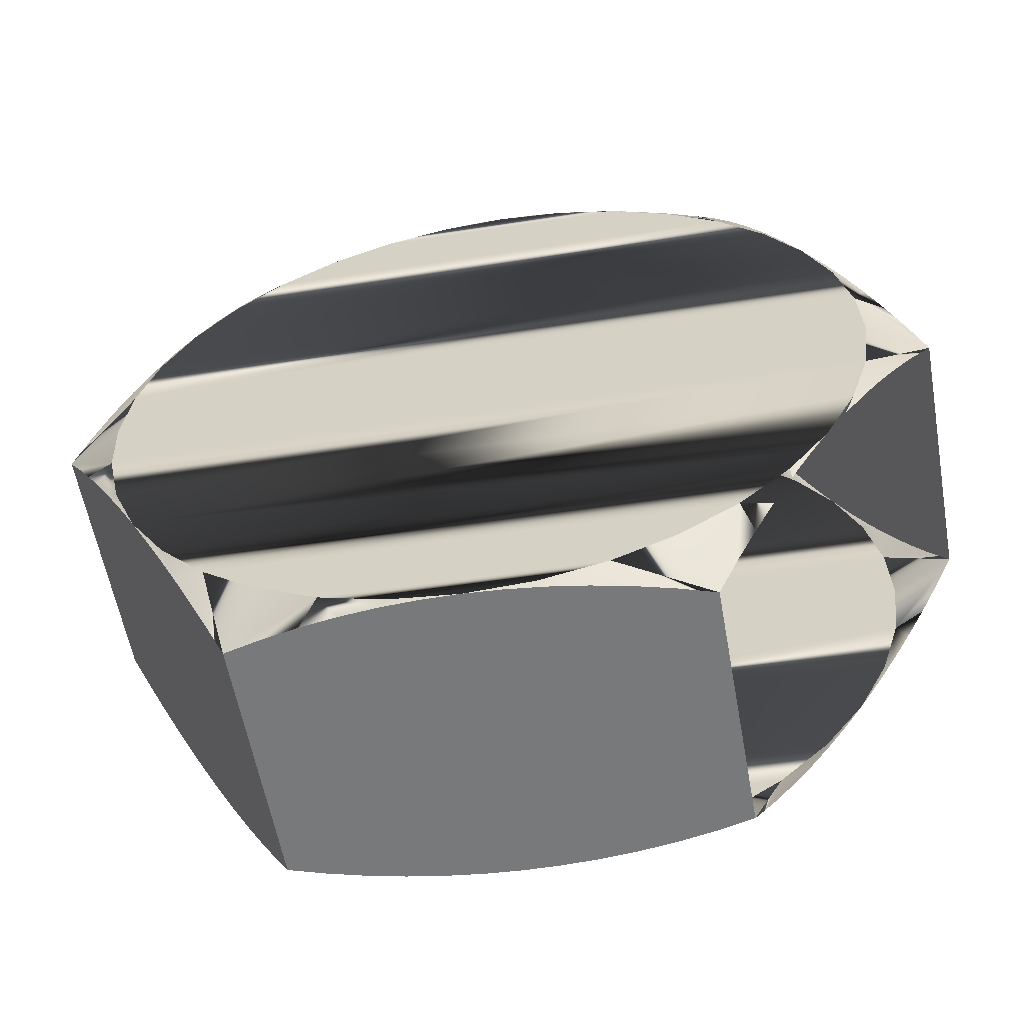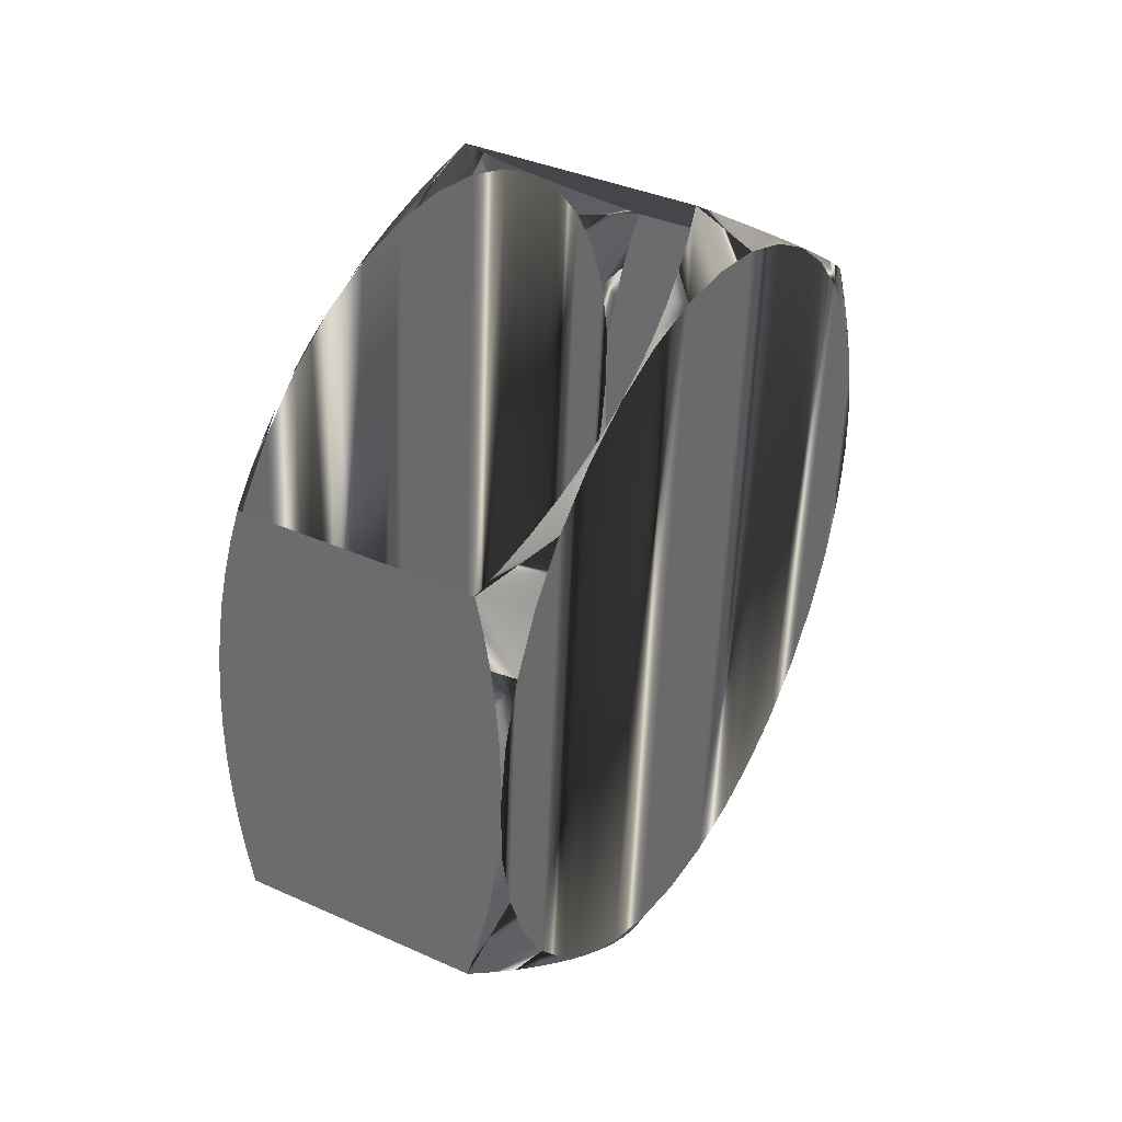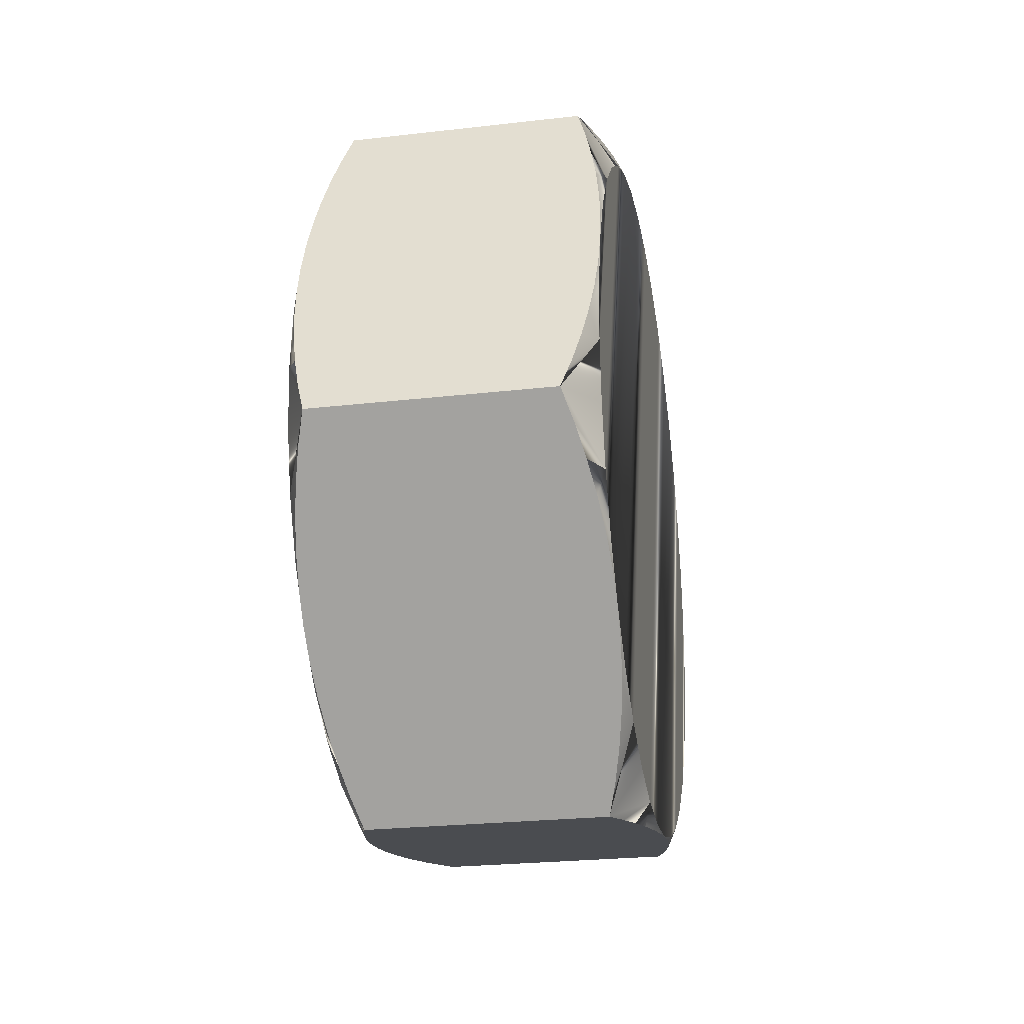
<metadata>
{"format":"obj","ext":"obj","renderer":"f3d","projection":"perspective","resolution":1024,"background":"white","views":[{"elev":-58.9,"azim":-75.9,"up":"+Y"},{"elev":29.2,"azim":30.4,"up":"+Z"},{"elev":-47.7,"azim":10.2,"up":"+Z"}]}
</metadata>
<code>
o Group2/mesh2/mesh2-geometry#mesh2-geometry
v 0.6288 -0.2171 -0.4844
v 0.6288 -0.2156 -0.4829
v 0.6285 -0.2178 -0.4843
v 0.6289 -0.2134 -0.4816
v 0.6281 -0.22 -0.4857
v 0.626 -0.2153 -0.5249
v 0.6286 -0.2202 -0.4878
v 0.6262 -0.2187 -0.5218
v 0.6259 -0.2133 -0.5262
v 0.6276 -0.2221 -0.487
v 0.6255 -0.2183 -0.5238
v 0.6258 -0.2114 -0.5274
v 0.6258 -0.2137 -0.5262
v 0.627 -0.2243 -0.4884
v 0.6265 -0.2215 -0.5181
v 0.6257 -0.216 -0.525
v 0.6252 -0.2205 -0.5226
v 0.629 -0.2114 -0.4805
v 0.6263 -0.2264 -0.4897
v 0.6283 -0.2227 -0.4917
v 0.6242 -0.225 -0.5202
v 0.623 -0.1978 -0.5343
v 0.6247 -0.2228 -0.5214
v 0.6289 -0.2113 -0.4802
v 0.6256 -0.2071 -0.5291
v 0.6268 -0.2237 -0.5141
v 0.629 -0.2093 -0.4794
v 0.6256 -0.2091 -0.5286
v 0.628 -0.2245 -0.496
v 0.625 -0.2251 -0.5178
v 0.6288 -0.2091 -0.4788
v 0.6291 -0.2049 -0.478
v 0.6253 -0.2068 -0.5297
v 0.6268 -0.2263 -0.4922
v 0.6271 -0.2251 -0.5097
v 0.6055 -0.198 -0.5331
v 0.6257 -0.2252 -0.5153
v 0.6055 -0.2258 -0.5062
v 0.6255 -0.2026 -0.5301
v 0.6249 -0.2045 -0.5309
v 0.6272 -0.2261 -0.4948
v 0.6277 -0.2255 -0.5005
v 0.6263 -0.2253 -0.5128
v 0.6049 -0.2002 -0.5319
v 0.6238 -0.172 -0.5178
v 0.6056 -0.2259 -0.5036
v 0.6055 -0.2256 -0.5088
v 0.6286 -0.2069 -0.4774
v 0.6291 -0.2003 -0.4774
v 0.6244 -0.2023 -0.532
v 0.6274 -0.226 -0.4973
v 0.6276 -0.2256 -0.5028
v 0.6268 -0.2254 -0.5102
v 0.6045 -0.2024 -0.5307
v 0.6036 -0.2028 -0.5286
v 0.6049 -0.1959 -0.5317
v 0.6244 -0.1741 -0.5192
v 0.6058 -0.226 -0.501
v 0.6056 -0.2255 -0.5113
v 0.6053 -0.2253 -0.5082
v 0.6054 -0.2256 -0.5059
v 0.6282 -0.2048 -0.476
v 0.6272 -0.2006 -0.4732
v 0.6254 -0.198 -0.5303
v 0.6237 -0.2 -0.5332
v 0.6275 -0.2259 -0.4999
v 0.6274 -0.2257 -0.5051
v 0.6275 -0.2258 -0.5025
v 0.6272 -0.2256 -0.5077
v 0.6062 -0.2261 -0.4984
v 0.6041 -0.2047 -0.5295
v 0.6036 -0.1982 -0.5288
v 0.6044 -0.1937 -0.5303
v 0.6036 -0.1936 -0.5282
v 0.6259 -0.1781 -0.52
v 0.6249 -0.1762 -0.5206
v 0.6059 -0.2257 -0.499
v 0.6058 -0.2254 -0.5139
v 0.6049 -0.2239 -0.5126
v 0.6278 -0.2027 -0.4746
v 0.629 -0.1957 -0.4776
v 0.6088 -0.2265 -0.4885
v 0.6067 -0.2262 -0.4959
v 0.6039 -0.207 -0.5283
v 0.6072 -0.2006 -0.4759
v 0.6041 -0.1916 -0.5289
v 0.6262 -0.1756 -0.5161
v 0.6253 -0.1783 -0.522
v 0.6062 -0.2253 -0.5165
v 0.6062 -0.2247 -0.4945
v 0.6277 -0.1983 -0.4744
v 0.6254 -0.1934 -0.5297
v 0.6073 -0.2263 -0.4934
v 0.608 -0.2264 -0.4909
v 0.6039 -0.2093 -0.5271
v 0.6072 -0.1959 -0.4761
v 0.6072 -0.2051 -0.4765
v 0.6038 -0.1894 -0.5275
v 0.628 -0.1768 -0.4896
v 0.6265 -0.1738 -0.5118
v 0.6255 -0.1805 -0.5234
v 0.6067 -0.2252 -0.519
v 0.6065 -0.2229 -0.4902
v 0.6282 -0.1961 -0.4756
v 0.626 -0.1733 -0.4872
v 0.6289 -0.1912 -0.4786
v 0.6237 -0.1957 -0.533
v 0.6039 -0.2116 -0.5259
v 0.6037 -0.2073 -0.5276
v 0.6071 -0.1914 -0.4771
v 0.6097 -0.2007 -0.472
v 0.6037 -0.1872 -0.5261
v 0.6283 -0.1796 -0.4859
v 0.6277 -0.1746 -0.4937
v 0.6247 -0.1721 -0.5153
v 0.6256 -0.1827 -0.5248
v 0.6059 -0.223 -0.5201
v 0.6046 -0.2217 -0.5166
v 0.6285 -0.1938 -0.4768
v 0.6085 -0.1735 -0.486
v 0.6287 -0.1915 -0.478
v 0.6255 -0.189 -0.5283
v 0.6243 -0.1935 -0.5316
v 0.6041 -0.2139 -0.5247
v 0.6038 -0.2094 -0.5268
v 0.6036 -0.1892 -0.5268
v 0.6078 -0.194 -0.4753
v 0.6072 -0.2096 -0.4779
v 0.609 -0.2028 -0.4733
v 0.6089 -0.1985 -0.4731
v 0.6037 -0.1851 -0.5247
v 0.6257 -0.1812 -0.5234
v 0.6274 -0.1732 -0.4981
v 0.6254 -0.1722 -0.5129
v 0.6051 -0.1727 -0.5037
v 0.6256 -0.1849 -0.5262
v 0.6053 -0.2207 -0.5212
v 0.6044 -0.2189 -0.5203
v 0.6067 -0.2204 -0.4863
v 0.6079 -0.1757 -0.4848
v 0.6272 -0.1729 -0.4975
v 0.6288 -0.1892 -0.4792
v 0.6288 -0.1869 -0.4804
v 0.6248 -0.1914 -0.5303
v 0.6044 -0.2162 -0.5235
v 0.6041 -0.2155 -0.5234
v 0.607 -0.1893 -0.478
v 0.6074 -0.1917 -0.4765
v 0.6083 -0.1963 -0.4742
v 0.6075 -0.2093 -0.4773
v 0.6083 -0.205 -0.4746
v 0.6039 -0.1829 -0.5233
v 0.6285 -0.183 -0.4828
v 0.6267 -0.1756 -0.4861
v 0.6264 -0.1732 -0.4898
v 0.6271 -0.173 -0.4949
v 0.6268 -0.1728 -0.5073
v 0.626 -0.1723 -0.5103
v 0.6052 -0.1728 -0.5012
v 0.6051 -0.1726 -0.5063
v 0.6254 -0.187 -0.5276
v 0.6048 -0.2185 -0.5224
v 0.6082 -0.2244 -0.4871
v 0.6075 -0.178 -0.4836
v 0.6065 -0.1798 -0.4844
v 0.6272 -0.1727 -0.5001
v 0.6255 -0.1869 -0.5273
v 0.6252 -0.1892 -0.5289
v 0.607 -0.2155 -0.4815
v 0.6071 -0.2137 -0.4801
v 0.6071 -0.1894 -0.4777
v 0.6078 -0.2071 -0.4759
v 0.6072 -0.2115 -0.4787
v 0.6041 -0.1807 -0.5219
v 0.6038 -0.1832 -0.5233
v 0.6286 -0.185 -0.4816
v 0.6279 -0.1801 -0.4839
v 0.6274 -0.1778 -0.485
v 0.6268 -0.1731 -0.4923
v 0.6269 -0.1727 -0.505
v 0.6055 -0.173 -0.4986
v 0.6053 -0.1725 -0.5089
v 0.6049 -0.173 -0.5058
v 0.6069 -0.2173 -0.4829
v 0.6078 -0.2223 -0.4857
v 0.6071 -0.1803 -0.4824
v 0.6062 -0.177 -0.4881
v 0.6076 -0.1734 -0.4885
v 0.6069 -0.1871 -0.4789
v 0.6045 -0.1785 -0.5206
v 0.6039 -0.1814 -0.5219
v 0.6067 -0.1832 -0.4813
v 0.6286 -0.1846 -0.4815
v 0.6283 -0.1823 -0.4827
v 0.6271 -0.1726 -0.5027
v 0.6268 -0.1725 -0.5052
v 0.6265 -0.1724 -0.5078
v 0.6058 -0.1731 -0.496
v 0.6054 -0.1731 -0.4989
v 0.6055 -0.1724 -0.5115
v 0.6074 -0.2202 -0.4843
v 0.6069 -0.1825 -0.4812
v 0.6041 -0.1783 -0.5185
v 0.6059 -0.1748 -0.4922
v 0.6071 -0.2158 -0.4815
v 0.6064 -0.1721 -0.5166
v 0.6056 -0.1734 -0.4966
v 0.6059 -0.1722 -0.5141
v 0.6046 -0.174 -0.5103
v 0.6069 -0.1848 -0.48
v 0.6043 -0.1758 -0.5146
v 0.6069 -0.1733 -0.491
v 0.6072 -0.218 -0.4829
v 0.605 -0.1764 -0.5192
v 0.6063 -0.1732 -0.4935
v 0.6056 -0.1742 -0.5179
f 1 2 3
f 4 2 1
f 5 1 3
f 6 1 4
f 1 5 7
f 8 1 6
f 6 4 9
f 7 5 10
f 8 7 1
f 11 6 8
f 9 4 12
f 9 6 13
f 7 10 14
f 15 7 8
f 6 11 16
f 11 8 17
f 12 4 18
f 12 9 13
f 13 6 16
f 7 14 19
f 15 20 7
f 8 21 15
f 16 22 11
f 8 17 23
f 11 22 17
f 24 4 18
f 12 18 25
f 12 22 13
f 13 22 16
f 20 19 7
f 26 20 15
f 8 23 21
f 15 21 26
f 17 22 23
f 27 24 18
f 25 18 27
f 25 12 28
f 28 22 12
f 20 29 19
f 26 29 20
f 23 22 21
f 26 30 21
f 24 27 31
f 25 27 32
f 33 25 28
f 33 22 28
f 29 34 19
f 35 29 26
f 22 36 21
f 26 37 30
f 30 21 38
f 32 31 27
f 27 31 32
f 32 31 27
f 27 31 32
f 25 32 39
f 33 39 25
f 40 22 33
f 29 41 34
f 34 41 19
f 35 42 29
f 35 43 26
f 36 44 21
f 22 45 36
f 26 43 37
f 37 30 46
f 38 21 47
f 46 30 38
f 31 32 48
f 48 32 31
f 31 32 48
f 48 32 31
f 39 32 49
f 39 33 40
f 50 22 40
f 29 41 51
f 41 51 19
f 35 52 42
f 51 42 29
f 43 35 53
f 44 54 21
f 36 55 44
f 44 55 36
f 36 45 56
f 57 45 22
f 43 37 58
f 58 37 46
f 47 21 59
f 60 47 38
f 38 47 60
f 61 38 46
f 46 38 61
f 32 62 48
f 49 32 63
f 39 49 64
f 50 39 40
f 65 22 50
f 51 66 19
f 52 35 67
f 42 68 52
f 42 51 66
f 35 69 53
f 53 43 70
f 54 71 21
f 44 55 54
f 54 55 44
f 36 72 55
f 55 72 36
f 56 45 73
f 36 74 56
f 56 74 36
f 45 75 57
f 76 57 22
f 70 43 58
f 77 46 58
f 58 46 77
f 59 21 78
f 47 79 59
f 59 79 47
f 79 47 60
f 60 47 79
f 60 38 61
f 61 38 60
f 61 77 46
f 46 77 61
f 32 62 80
f 32 80 63
f 81 49 63
f 64 49 81
f 22 39 64
f 65 39 50
f 22 39 65
f 19 66 82
f 35 67 69
f 52 68 67
f 42 66 68
f 69 53 83
f 83 53 70
f 71 84 21
f 54 71 55
f 55 71 54
f 36 74 72
f 72 74 36
f 85 55 72
f 72 55 85
f 73 45 86
f 56 74 73
f 73 74 56
f 45 75 87
f 57 75 76
f 88 76 22
f 77 58 70
f 70 58 77
f 78 21 89
f 79 78 59
f 59 78 79
f 90 60 79
f 79 60 90
f 77 61 60
f 60 61 77
f 81 91 63
f 64 81 92
f 92 22 64
f 66 68 82
f 67 69 93
f 68 67 94
f 93 69 83
f 90 70 83
f 83 70 90
f 84 95 21
f 84 55 71
f 71 55 84
f 96 72 74
f 74 72 96
f 97 55 85
f 85 55 97
f 85 72 96
f 96 72 85
f 86 45 98
f 73 74 86
f 86 74 73
f 75 99 87
f 45 87 100
f 76 75 88
f 101 88 22
f 70 90 77
f 77 90 70
f 102 89 21
f 79 78 89
f 89 78 79
f 77 60 90
f 90 60 77
f 90 79 103
f 103 79 90
f 81 104 91
f 91 63 105
f 92 81 106
f 92 107 22
f 82 68 94
f 94 67 93
f 90 83 93
f 93 83 90
f 95 108 21
f 84 95 109
f 109 95 84
f 55 84 109
f 109 84 55
f 96 74 110
f 110 74 96
f 97 109 55
f 55 109 97
f 85 111 97
f 97 111 85
f 96 111 85
f 85 111 96
f 98 45 112
f 74 98 86
f 86 98 74
f 75 113 99
f 87 99 114
f 87 114 100
f 45 100 115
f 75 101 88
f 116 101 22
f 79 89 102
f 102 89 79
f 102 21 117
f 103 79 118
f 118 79 103
f 103 82 90
f 90 82 103
f 81 119 104
f 104 91 105
f 105 63 120
f 121 81 106
f 92 106 122
f 92 123 107
f 107 123 22
f 90 94 82
f 82 94 90
f 90 93 94
f 94 93 90
f 108 124 21
f 95 108 125
f 125 108 95
f 109 95 125
f 125 95 109
f 110 74 126
f 126 74 110
f 127 110 96
f 96 110 127
f 128 109 97
f 97 109 128
f 111 97 129
f 129 97 111
f 96 130 111
f 111 130 96
f 112 45 131
f 98 126 112
f 112 126 98
f 98 74 126
f 126 74 98
f 132 113 75
f 99 113 105
f 105 114 99
f 100 114 133
f 115 100 134
f 115 135 45
f 101 75 132
f 101 132 116
f 136 116 22
f 118 79 102
f 102 79 118
f 137 117 21
f 138 117 102
f 102 117 138
f 103 118 139
f 139 118 103
f 139 82 103
f 103 82 139
f 81 121 119
f 119 104 105
f 120 63 140
f 105 120 141
f 142 121 106
f 122 106 143
f 144 122 92
f 144 92 123
f 123 144 22
f 124 145 21
f 108 124 146
f 146 124 108
f 128 108 125
f 125 108 128
f 128 125 109
f 109 125 128
f 110 126 147
f 147 126 110
f 110 127 148
f 148 127 110
f 127 96 149
f 149 96 127
f 150 97 128
f 128 97 150
f 129 97 151
f 151 97 129
f 96 149 130
f 130 149 96
f 111 130 63
f 131 45 152
f 131 112 126
f 126 112 131
f 132 153 113
f 105 113 154
f 105 114 155
f 133 156 114
f 100 133 157
f 134 158 100
f 134 159 115
f 135 160 45
f 159 135 115
f 132 136 116
f 161 136 22
f 102 138 118
f 118 138 102
f 137 117 138
f 138 117 137
f 162 137 21
f 139 118 138
f 138 118 139
f 139 163 82
f 82 163 139
f 121 119 105
f 140 63 164
f 120 165 140
f 140 165 120
f 141 120 166
f 156 105 141
f 142 121 105
f 143 142 106
f 122 143 167
f 122 144 168
f 144 168 22
f 145 162 21
f 124 145 146
f 146 145 124
f 169 146 108
f 108 146 169
f 170 108 128
f 128 108 170
f 147 126 131
f 131 126 147
f 147 110 171
f 171 110 147
f 148 63 127
f 171 110 148
f 148 110 171
f 127 63 149
f 97 150 172
f 172 150 97
f 150 128 173
f 173 128 150
f 151 97 172
f 172 97 151
f 149 63 130
f 152 45 174
f 152 131 175
f 175 131 152
f 132 176 153
f 177 153 113
f 113 178 154
f 154 178 105
f 155 114 179
f 155 105 179
f 156 133 141
f 179 114 156
f 157 133 180
f 158 157 100
f 158 181 134
f 181 159 134
f 160 182 45
f 160 183 135
f 135 183 160
f 135 183 159
f 159 183 135
f 136 176 132
f 136 167 161
f 168 161 22
f 162 137 138
f 138 137 162
f 139 138 184
f 184 138 139
f 139 185 163
f 163 185 139
f 164 63 186
f 140 165 164
f 164 165 140
f 120 165 187
f 187 165 120
f 120 188 166
f 166 141 133
f 179 105 156
f 143 142 105
f 167 143 136
f 167 122 161
f 161 122 168
f 162 146 145
f 145 146 162
f 184 146 169
f 169 146 184
f 169 108 170
f 170 108 169
f 147 131 189
f 189 131 147
f 189 147 171
f 171 147 189
f 171 63 148
f 174 45 190
f 152 191 174
f 174 191 152
f 192 131 175
f 175 131 192
f 191 152 175
f 175 152 191
f 153 193 176
f 153 177 194
f 113 178 177
f 178 177 105
f 180 133 195
f 196 180 157
f 157 158 197
f 198 181 158
f 159 199 181
f 181 199 159
f 182 200 45
f 182 183 160
f 160 183 182
f 199 183 159
f 159 183 199
f 136 143 176
f 146 162 138
f 138 162 146
f 184 138 146
f 146 138 184
f 201 139 185
f 185 139 201
f 186 63 202
f 164 165 186
f 186 165 164
f 165 203 187
f 187 203 165
f 120 187 204
f 204 187 120
f 166 188 195
f 188 120 204
f 204 120 188
f 195 166 133
f 193 143 105
f 169 184 205
f 205 184 169
f 170 169 205
f 205 169 170
f 189 131 192
f 192 131 189
f 189 63 171
f 45 206 190
f 191 190 174
f 174 190 191
f 192 175 191
f 191 175 192
f 153 194 193
f 193 143 176
f 177 194 105
f 196 195 180
f 197 196 157
f 197 198 158
f 181 207 198
f 198 207 181
f 181 199 207
f 207 199 181
f 200 208 45
f 182 200 209
f 209 200 182
f 183 182 209
f 209 182 183
f 207 183 199
f 199 183 207
f 202 63 210
f 165 202 186
f 186 202 165
f 165 191 203
f 203 191 165
f 187 203 211
f 211 203 187
f 187 211 204
f 204 211 187
f 188 212 195
f 212 188 204
f 204 188 212
f 194 193 105
f 205 184 213
f 213 184 205
f 192 189 210
f 210 189 192
f 210 63 189
f 190 206 214
f 206 45 208
f 190 191 203
f 203 191 190
f 192 191 165
f 165 191 192
f 195 212 196
f 196 215 197
f 215 198 197
f 207 215 198
f 198 215 207
f 200 208 209
f 209 208 200
f 207 209 183
f 183 209 207
f 202 192 210
f 210 192 202
f 202 165 192
f 192 165 202
f 206 211 203
f 203 211 206
f 204 211 209
f 209 211 204
f 215 204 212
f 212 204 215
f 216 214 206
f 190 203 214
f 214 203 190
f 206 209 208
f 208 209 206
f 212 215 196
f 215 207 204
f 204 207 215
f 204 209 207
f 207 209 204
f 206 209 211
f 211 209 206
f 206 203 216
f 216 203 206
f 214 216 203
f 203 216 214
f 3 2 1
f 1 2 4
f 3 1 5
f 4 1 6
f 7 5 1
f 6 1 8
f 9 4 6
f 10 5 7
f 1 7 8
f 8 6 11
f 12 4 9
f 13 6 9
f 14 10 7
f 8 7 15
f 16 11 6
f 17 8 11
f 18 4 12
f 13 9 12
f 16 6 13
f 19 14 7
f 7 20 15
f 15 21 8
f 11 22 16
f 23 17 8
f 17 22 11
f 18 4 24
f 25 18 12
f 13 22 12
f 16 22 13
f 7 19 20
f 15 20 26
f 21 23 8
f 26 21 15
f 23 22 17
f 18 24 27
f 27 18 25
f 28 12 25
f 12 22 28
f 19 29 20
f 20 29 26
f 21 22 23
f 21 30 26
f 31 27 24
f 32 27 25
f 28 25 33
f 28 22 33
f 19 34 29
f 26 29 35
f 21 36 22
f 30 37 26
f 38 21 30
f 39 32 25
f 25 39 33
f 33 22 40
f 34 41 29
f 19 41 34
f 29 42 35
f 26 43 35
f 21 44 36
f 36 45 22
f 37 43 26
f 46 30 37
f 47 21 38
f 38 30 46
f 49 32 39
f 40 33 39
f 40 22 50
f 51 41 29
f 19 51 41
f 42 52 35
f 29 42 51
f 53 35 43
f 21 54 44
f 56 45 36
f 22 45 57
f 58 37 43
f 46 37 58
f 59 21 47
f 48 62 32
f 63 32 49
f 64 49 39
f 40 39 50
f 50 22 65
f 19 66 51
f 67 35 52
f 52 68 42
f 66 51 42
f 53 69 35
f 70 43 53
f 21 71 54
f 73 45 56
f 57 75 45
f 22 57 76
f 58 43 70
f 78 21 59
f 80 62 32
f 63 80 32
f 63 49 81
f 81 49 64
f 64 39 22
f 50 39 65
f 65 39 22
f 82 66 19
f 69 67 35
f 67 68 52
f 68 66 42
f 83 53 69
f 70 53 83
f 21 84 71
f 86 45 73
f 87 75 45
f 76 75 57
f 22 76 88
f 89 21 78
f 63 91 81
f 92 81 64
f 64 22 92
f 82 68 66
f 93 69 67
f 94 67 68
f 83 69 93
f 21 95 84
f 98 45 86
f 87 99 75
f 100 87 45
f 88 75 76
f 22 88 101
f 21 89 102
f 91 104 81
f 105 63 91
f 106 81 92
f 22 107 92
f 94 68 82
f 93 67 94
f 21 108 95
f 112 45 98
f 99 113 75
f 114 99 87
f 100 114 87
f 115 100 45
f 88 101 75
f 22 101 116
f 117 21 102
f 104 119 81
f 105 91 104
f 120 63 105
f 106 81 121
f 122 106 92
f 107 123 92
f 22 123 107
f 21 124 108
f 131 45 112
f 75 113 132
f 105 113 99
f 99 114 105
f 133 114 100
f 134 100 115
f 45 135 115
f 132 75 101
f 116 132 101
f 22 116 136
f 21 117 137
f 119 121 81
f 105 104 119
f 140 63 120
f 141 120 105
f 106 121 142
f 143 106 122
f 92 122 144
f 123 92 144
f 22 144 123
f 21 145 124
f 63 130 111
f 152 45 131
f 113 153 132
f 154 113 105
f 155 114 105
f 114 156 133
f 157 133 100
f 100 158 134
f 115 159 134
f 45 160 135
f 115 135 159
f 116 136 132
f 22 136 161
f 21 137 162
f 105 119 121
f 164 63 140
f 166 120 141
f 141 105 156
f 105 121 142
f 106 142 143
f 167 143 122
f 168 144 122
f 22 168 144
f 21 162 145
f 127 63 148
f 149 63 127
f 130 63 149
f 174 45 152
f 153 176 132
f 113 153 177
f 154 178 113
f 105 178 154
f 179 114 155
f 179 105 155
f 141 133 156
f 156 114 179
f 180 133 157
f 100 157 158
f 134 181 158
f 134 159 181
f 45 182 160
f 132 176 136
f 161 167 136
f 22 161 168
f 186 63 164
f 166 188 120
f 133 141 166
f 156 105 179
f 105 142 143
f 136 143 167
f 161 122 167
f 168 122 161
f 148 63 171
f 190 45 174
f 176 193 153
f 194 177 153
f 177 178 113
f 105 177 178
f 195 133 180
f 157 180 196
f 197 158 157
f 158 181 198
f 45 200 182
f 176 143 136
f 202 63 186
f 195 188 166
f 133 166 195
f 105 143 193
f 171 63 189
f 190 206 45
f 193 194 153
f 176 143 193
f 105 194 177
f 180 195 196
f 157 196 197
f 158 198 197
f 45 208 200
f 210 63 202
f 195 212 188
f 105 193 194
f 189 63 210
f 214 206 190
f 208 45 206
f 196 212 195
f 197 215 196
f 197 198 215
f 206 214 216
f 196 215 212

</code>
